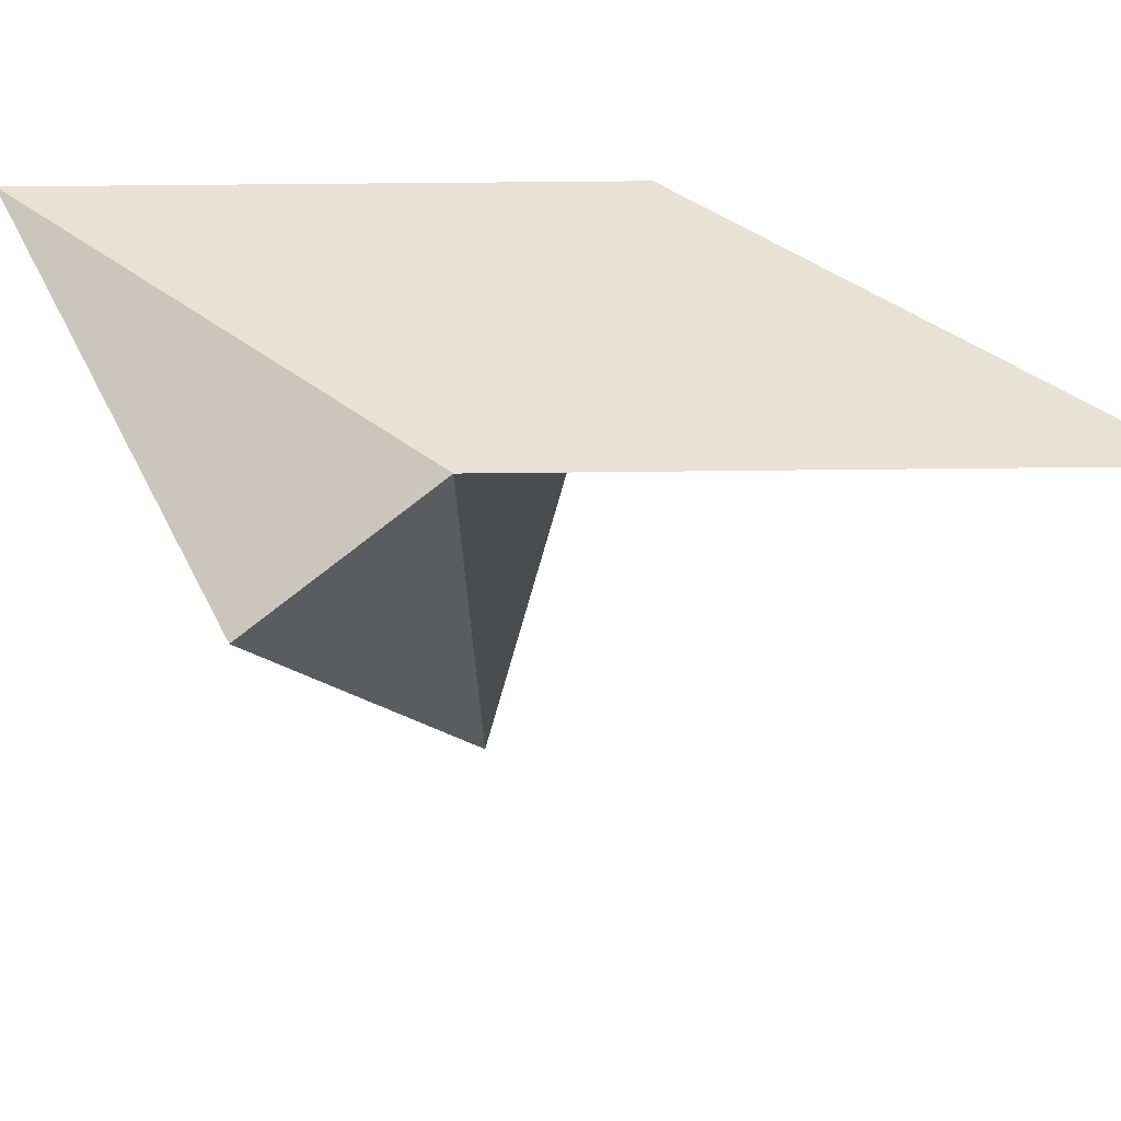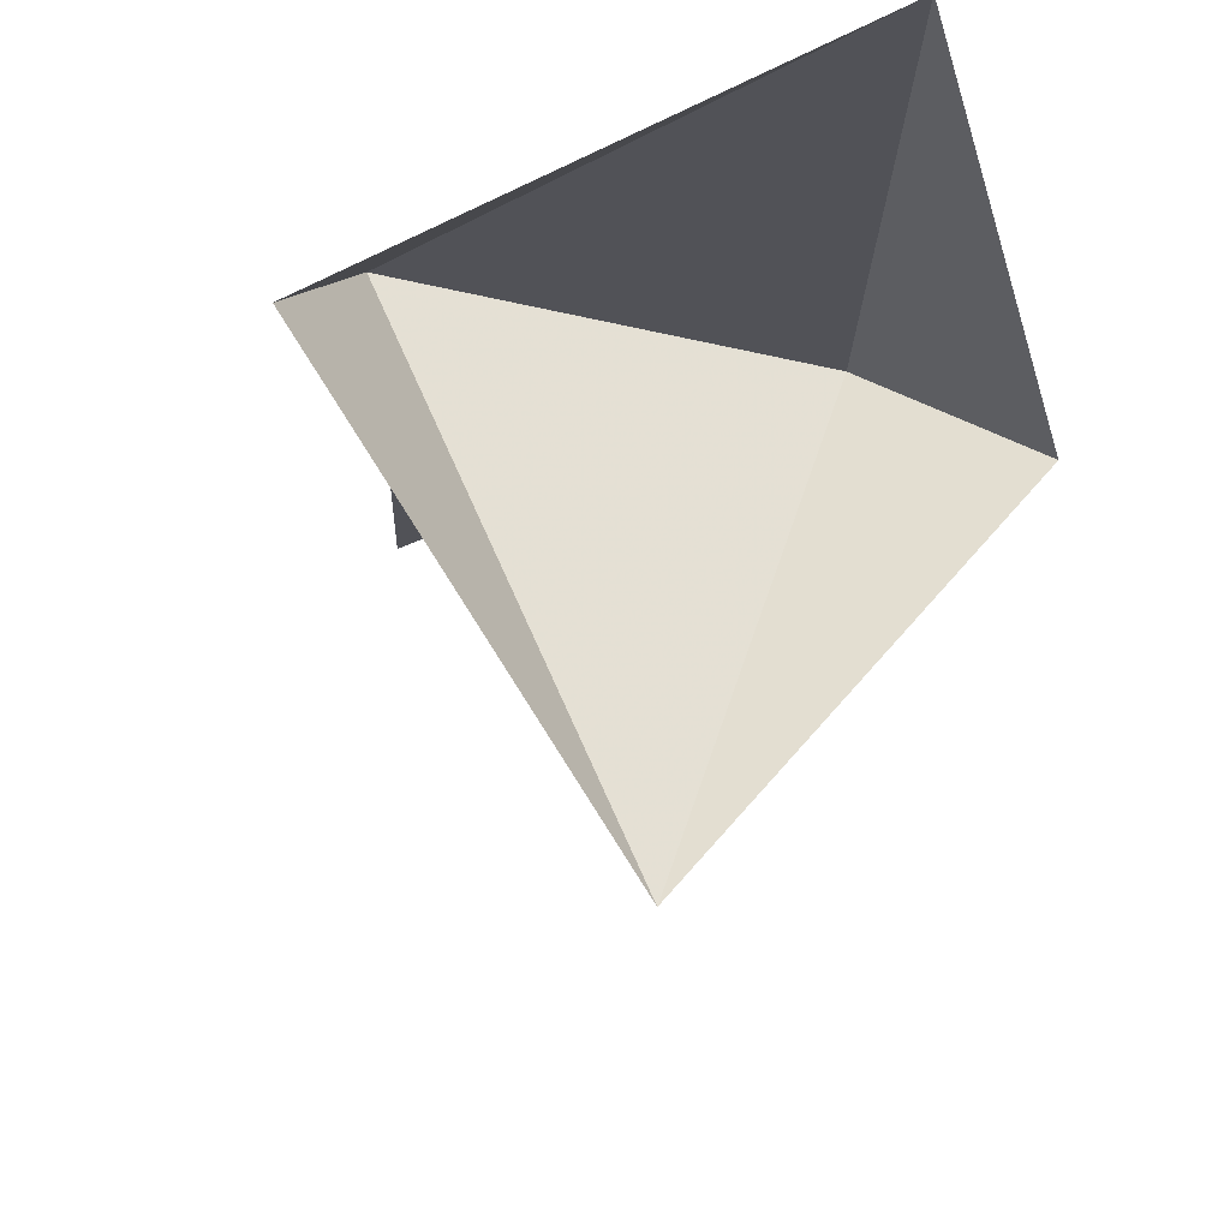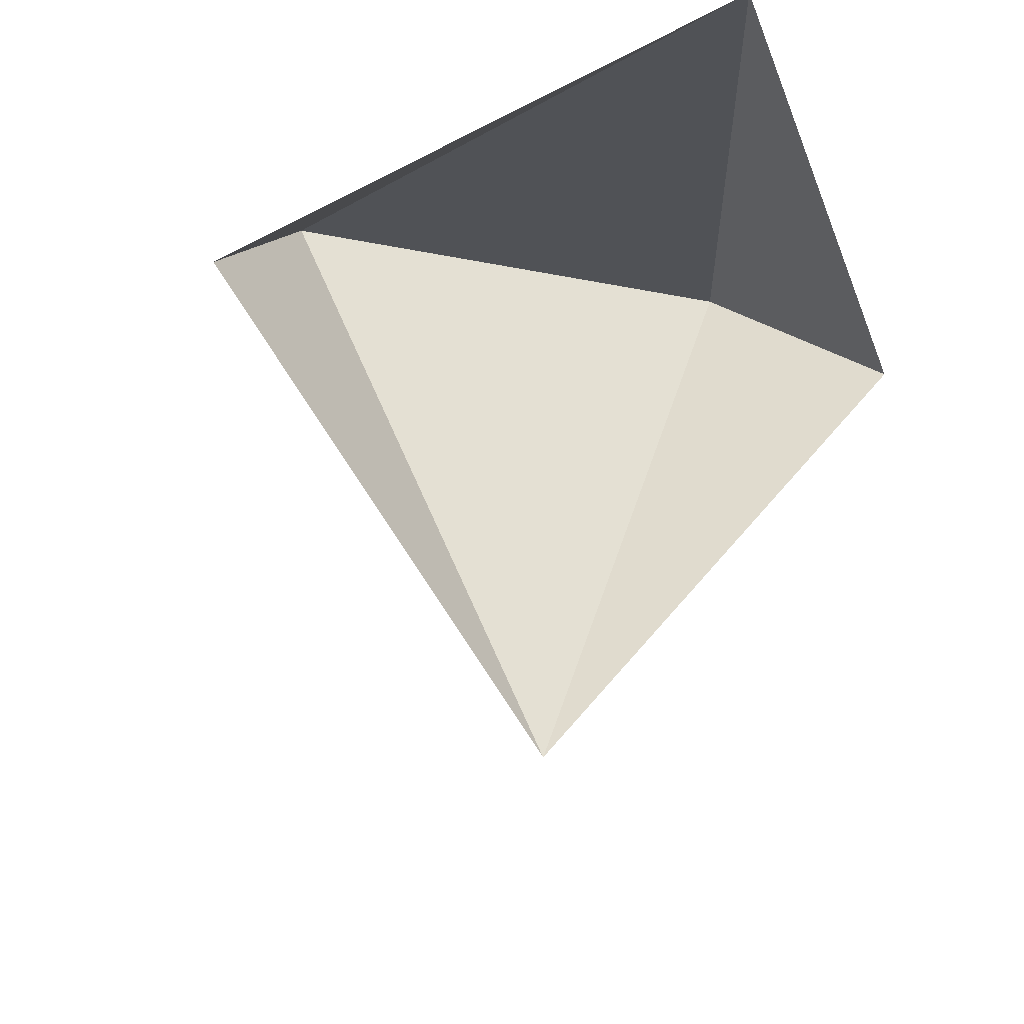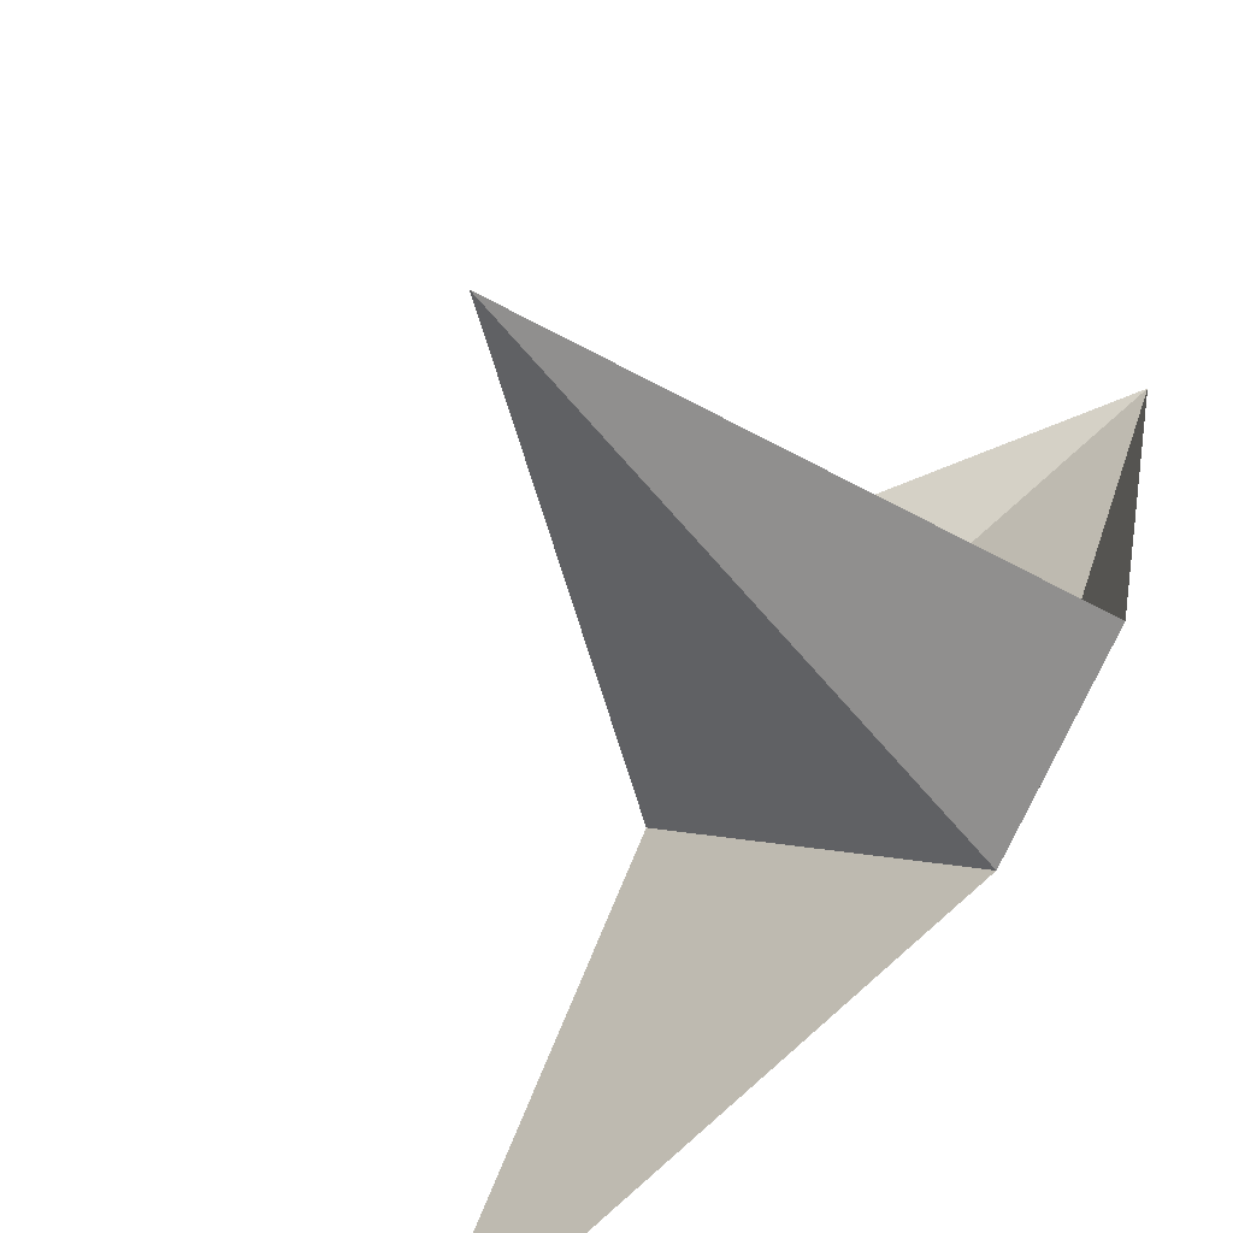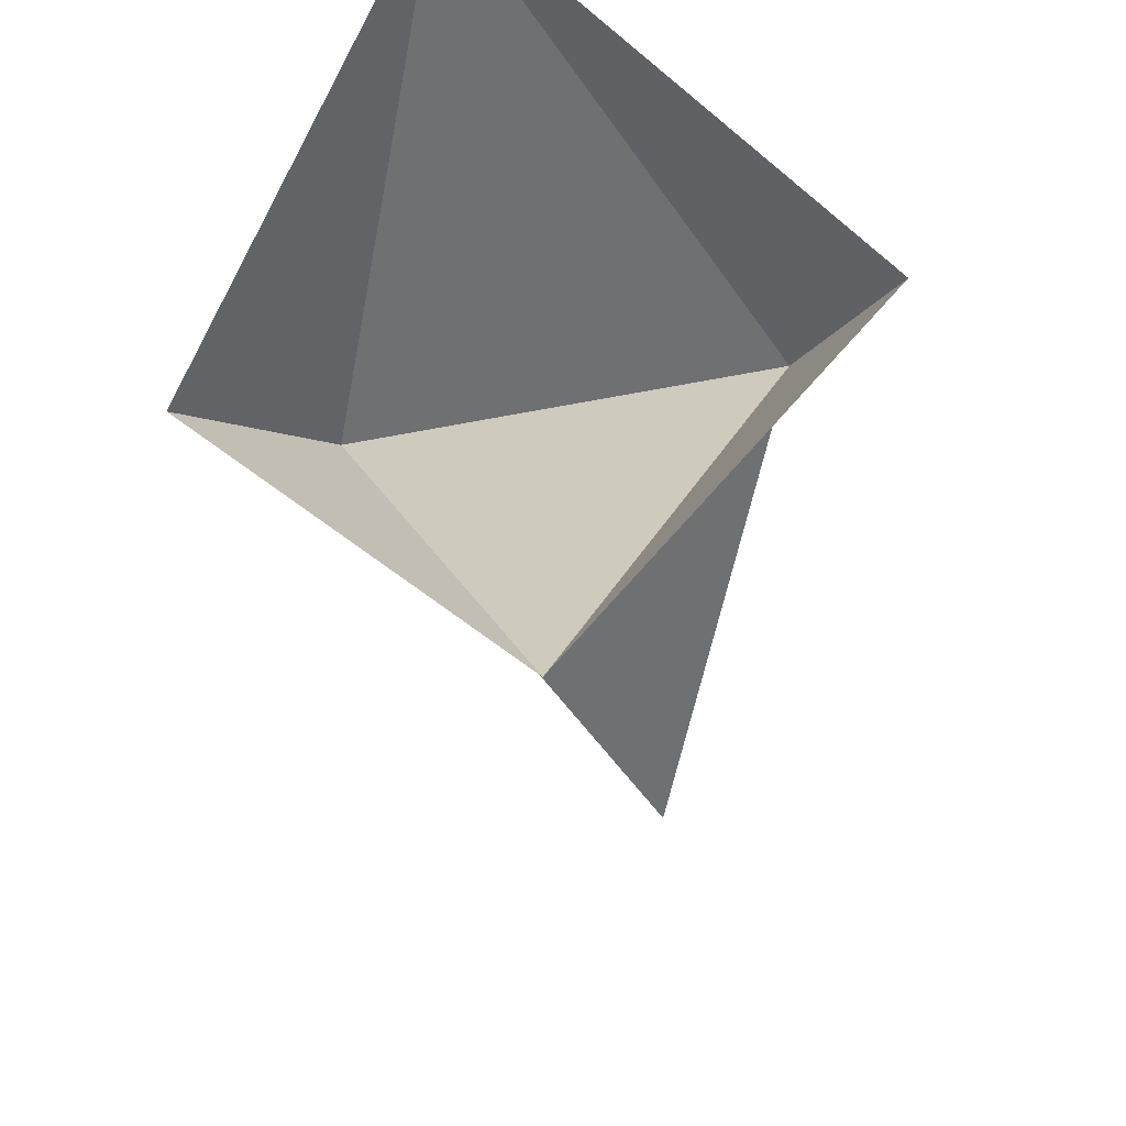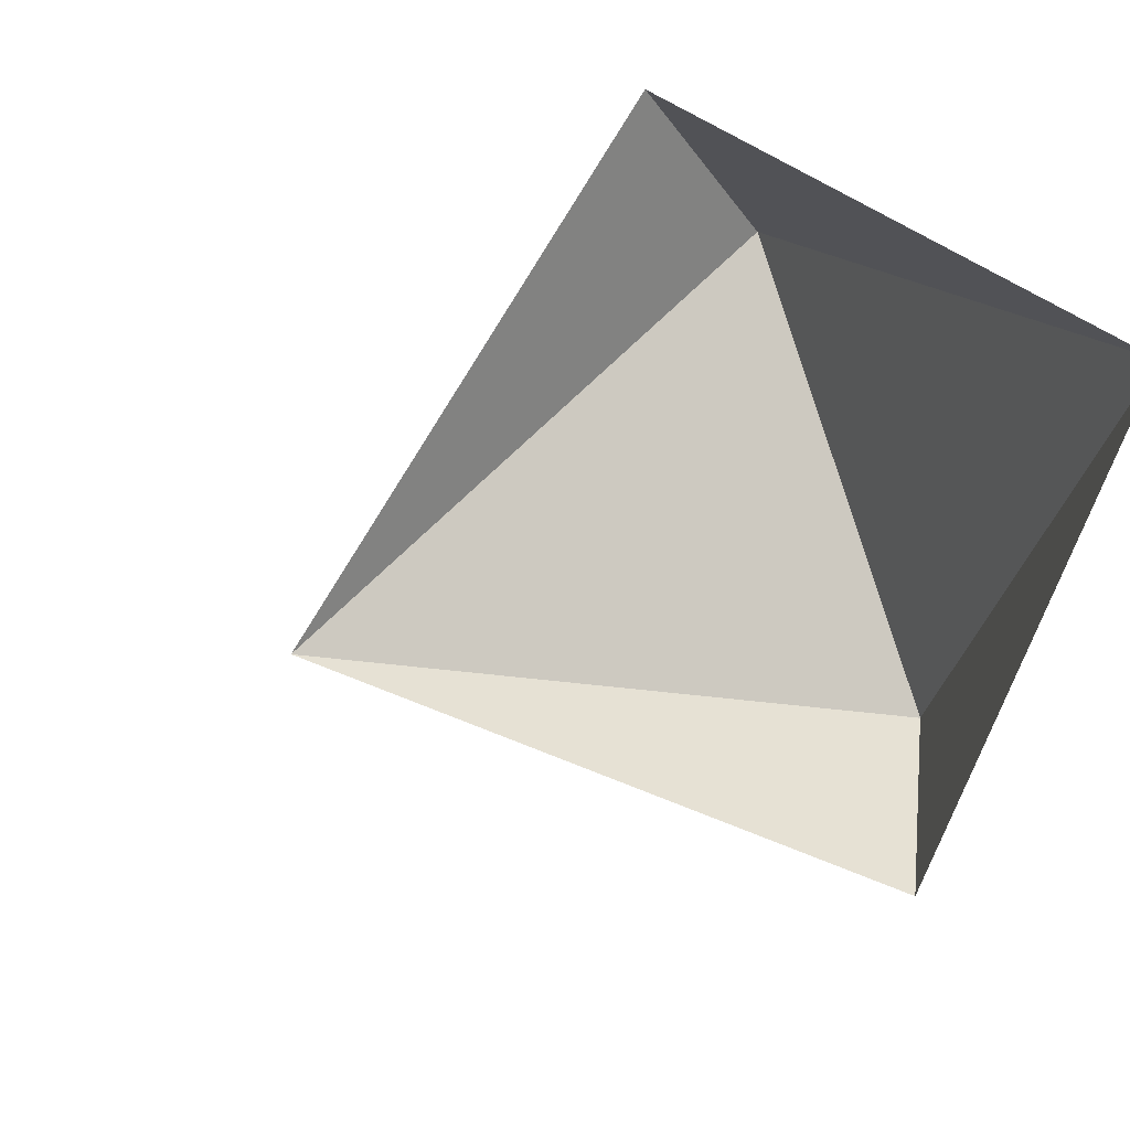
<metadata>
{"format":"obj","ext":"obj","renderer":"f3d","projection":"perspective","resolution":1024,"background":"white","views":[{"elev":40.7,"azim":-23.4,"up":"+Z"},{"elev":-21.6,"azim":-159.1,"up":"+Z"},{"elev":-20.6,"azim":-156.2,"up":"+Z"},{"elev":-58.9,"azim":-144.6,"up":"+Y"},{"elev":-54.9,"azim":-123.3,"up":"+Z"},{"elev":41.2,"azim":-116.6,"up":"+Y"}]}
</metadata>
<code>
v -6.455e-17 1.172 3.952e-33
v -7.547e-16 -1.421e-16 4.783e-32
v -1.172 6.049e-16 1.435e-16
v -8.882e-16 1.172 -1.435e-16
v -1.172 6.661e-16 1.435e-16
v 0.8284 -0.8284 1.875e-16
v -8.882e-16 1.172 -1.435e-16
v 0.8284 -0.8284 1.875e-16
v -2 2 9.861e-32
v 0 1.172 0
v -2 2 0
v 2.641e-17 -1.421e-16 0
v -1.172 -2.658e-16 1.435e-16
v -7.547e-16 -5.862e-16 7.172e-32
v -2 2 8.589e-32
v -1.172 1.11e-16 1.435e-16
v -2 2 0
v 0.8284 -0.8284 1.875e-16
v -1.421e-16 -6.397e-16 -1.26e-32
v -1.172 -3.763e-16 1.015e-16
v -2 2 3.464e-16
v 1.421e-16 6.397e-16 -3.721e-32
v -2 2 7.141e-32
v -1.283e-16 1.172 -1.015e-16
v -5.24e-16 1.306e-15 -1.155e-31
v -2.744e-16 1.172 -1.015e-16
v -1.172 1.542e-15 -4.202e-17
v -1.861 0.05764 -0.4559
v -1.172 1.554e-15 1.11e-16
v -0.7922 0.7922 -1.979
v -0.7922 0.7922 -1.979
v -1.172 1.554e-15 2.22e-16
v 5.551e-16 1.172 4.441e-16
v -0.7922 0.7922 -1.979
v 5.829e-16 1.172 4.441e-16
v -0.05764 1.861 -0.4559
v -0.05764 1.861 -0.4559
v 6.939e-16 1.172 8.882e-16
v -2 2 2.109e-15
v -2 2 4.441e-16
v -1.172 -3.608e-16 2.22e-16
v -1.861 0.05764 -0.4559
f 1 2 3
f 4 5 6
f 7 8 9
f 10 11 12
f 13 14 15
f 16 17 18
f 19 20 21
f 22 23 24
f 25 26 27
f 28 29 30
f 31 32 33
f 34 35 36
f 37 38 39
f 40 41 42

</code>
